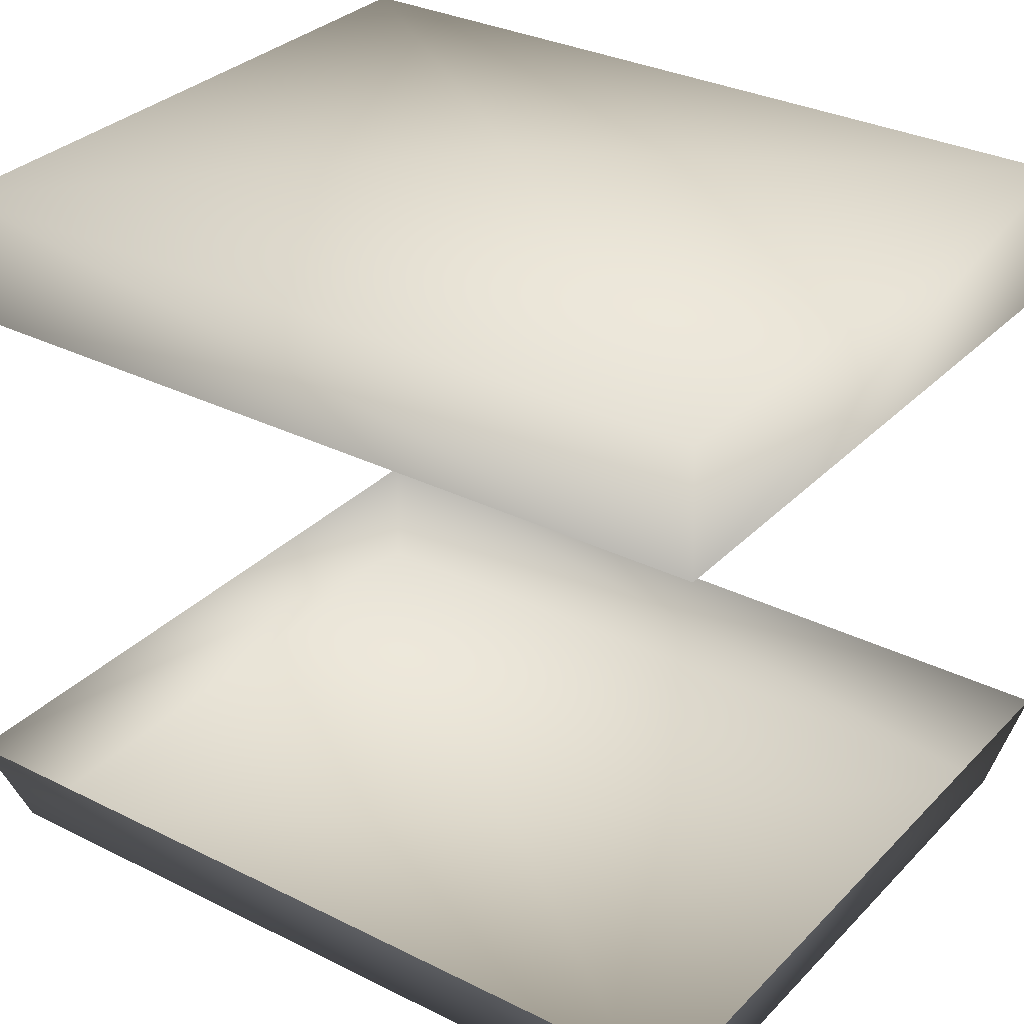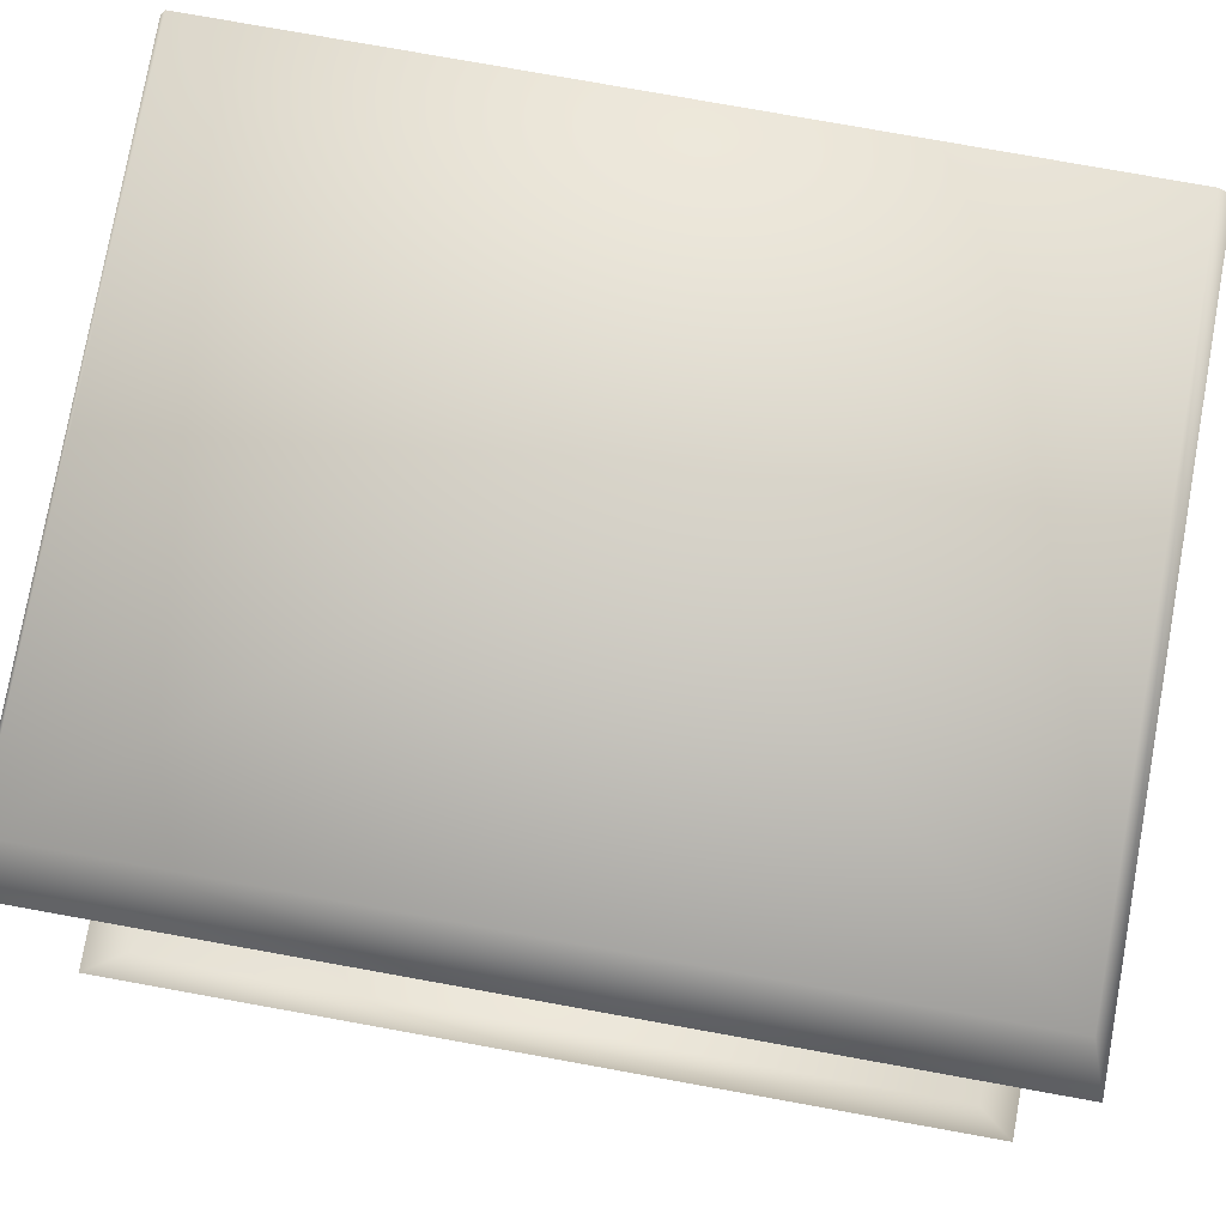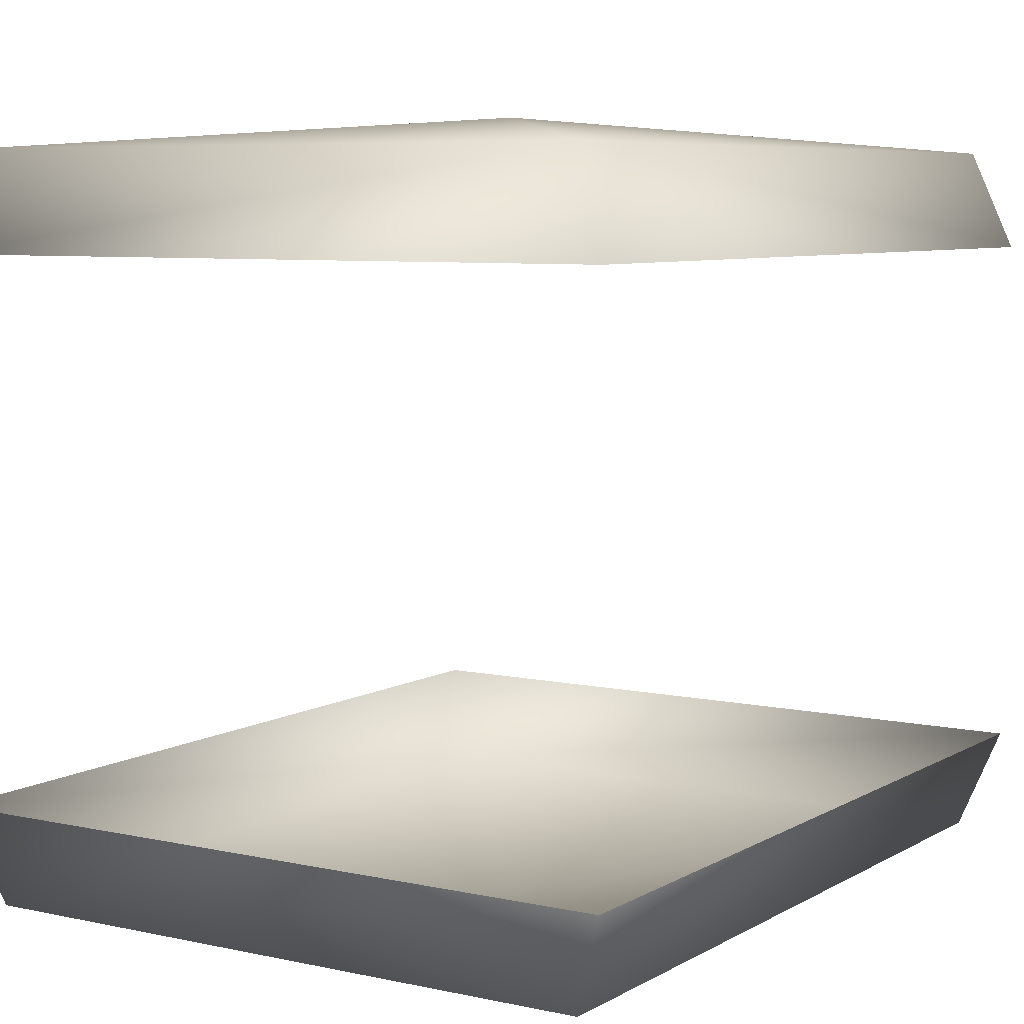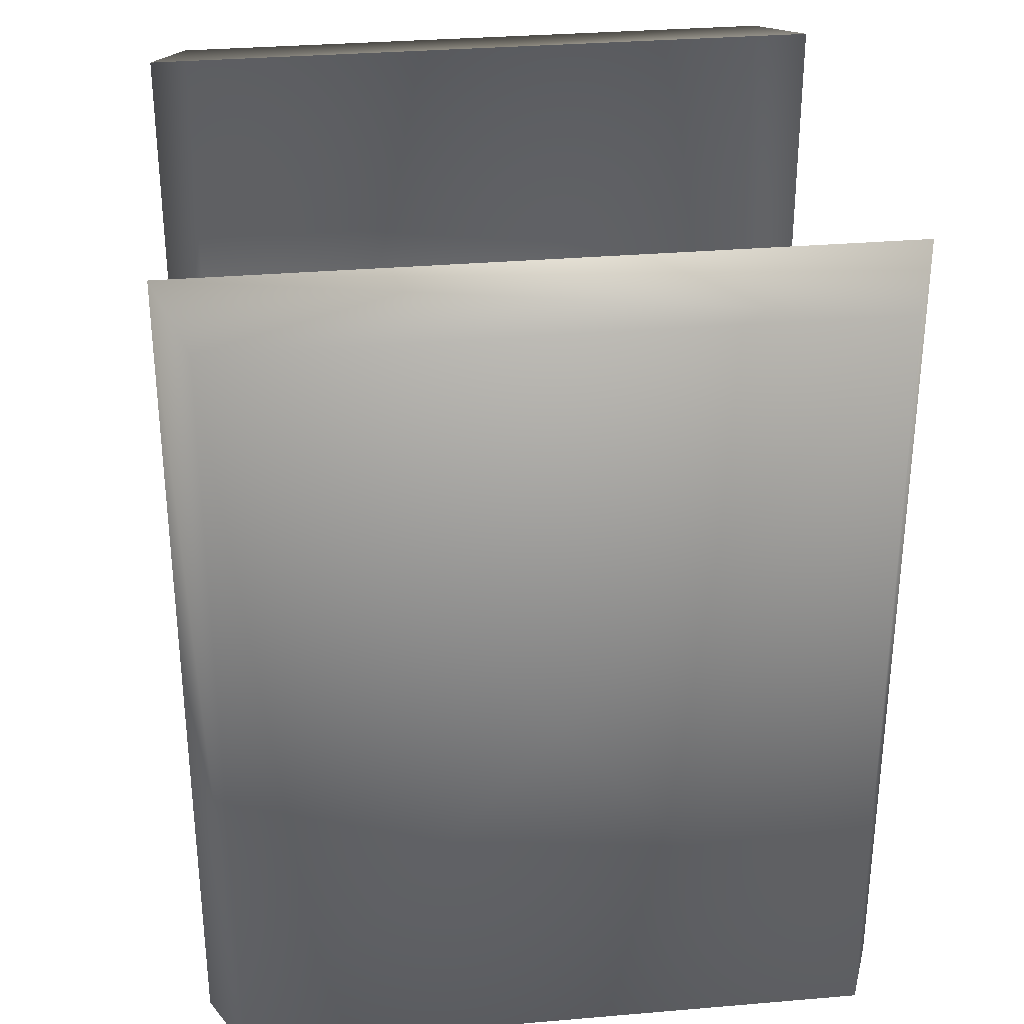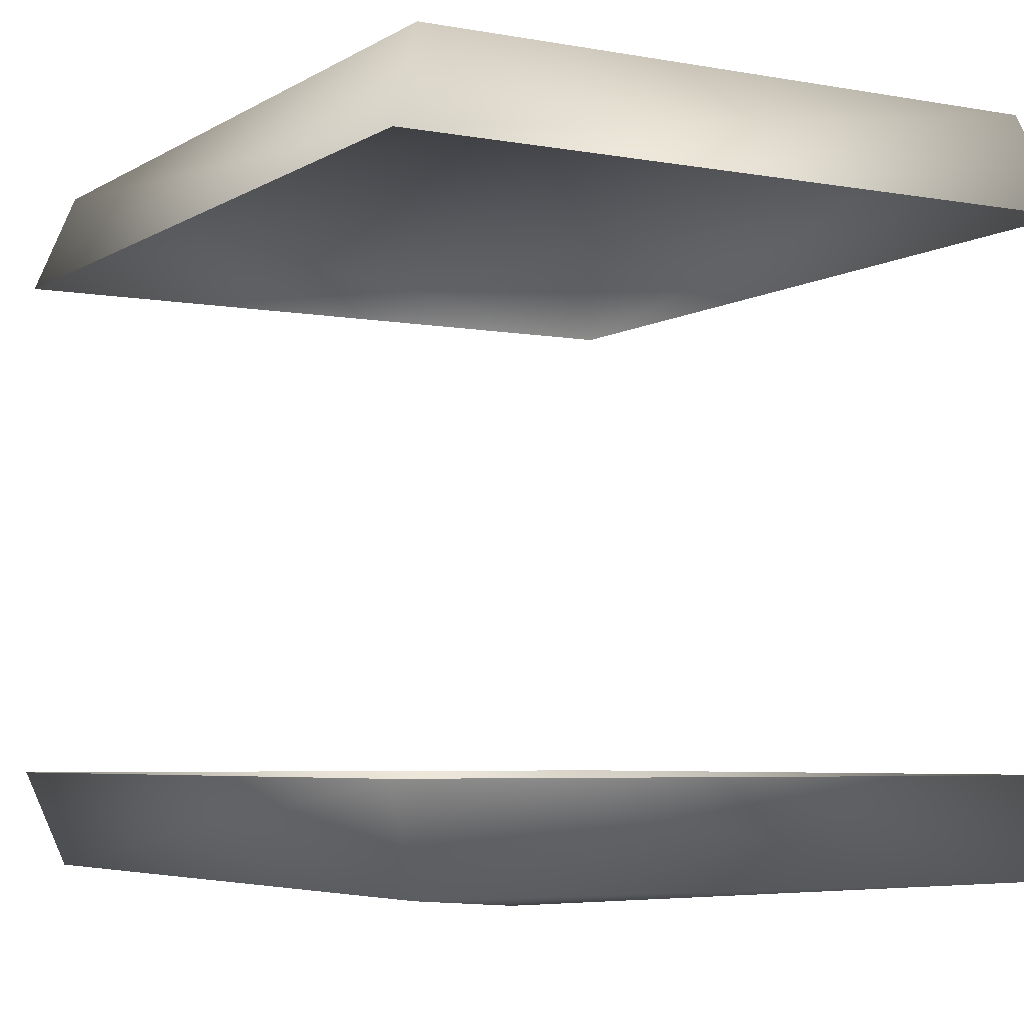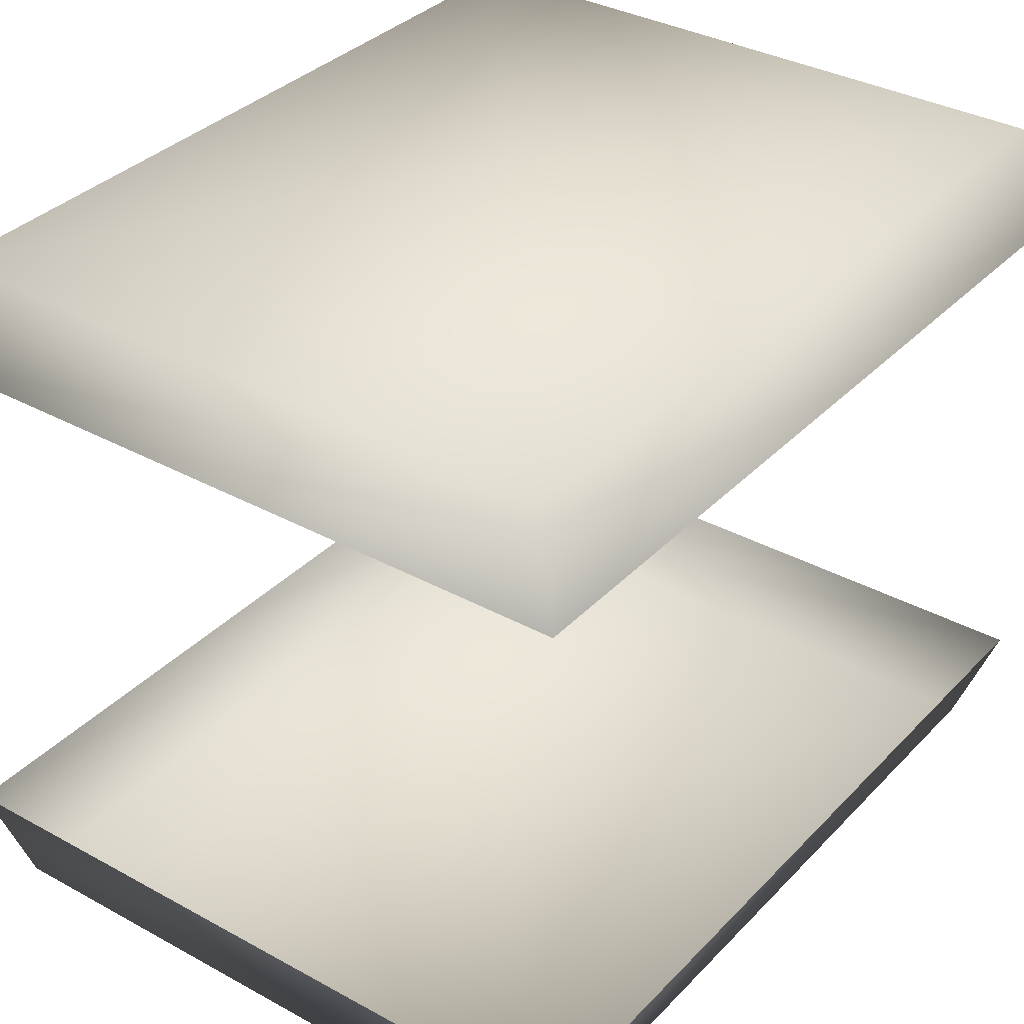
<metadata>
{"format":"obj","ext":"obj","renderer":"f3d","projection":"perspective","resolution":1024,"background":"white","views":[{"elev":31.3,"azim":125.5,"up":"+Z"},{"elev":77.3,"azim":100.2,"up":"+Z"},{"elev":6.9,"azim":32.5,"up":"+Z"},{"elev":31.7,"azim":173.1,"up":"+Y"},{"elev":-5.3,"azim":150.2,"up":"+Z"},{"elev":34.5,"azim":36.5,"up":"+Z"}]}
</metadata>
<code>
g Face0_Body_LOD1
v 2.726 -3.274 -2.012
v 2.456 -3.08 -2.763
v -2.456 -3.08 -2.763
v -2.726 -3.274 -2.012
v -2.456 3.08 -2.763
v -2.726 3.274 -2.012
v 2.726 3.274 -2.012
v 2.456 3.08 -2.763
v -3.099e-06 -0.01112 -3.014
v -3.099e-06 -0.01112 -3.014
v -3.099e-06 -0.01112 -3.014
v -3.099e-06 -0.01112 -3.014
v 2.456 -3.08 2.763
v 2.726 -3.274 2.012
v -2.726 -3.274 2.012
v -2.456 -3.08 2.763
v -2.456 3.08 2.763
v -2.726 3.274 2.012
v 2.726 3.274 2.012
v 2.456 3.08 2.763
v -3.099e-06 -0.01112 3.014
v -3.099e-06 -0.01112 3.014
v -3.099e-06 -0.01112 3.014
v -3.099e-06 -0.01112 3.014
g Face0_Body_LOD1_0
f 3 2 1
f 4 3 1
f 5 3 4
f 6 5 4
f 6 7 5
f 1 2 7
f 7 8 5
f 2 8 7
f 8 2 9
f 5 8 10
f 3 5 11
f 2 3 12
f 15 14 13
f 16 15 13
f 16 17 15
f 17 18 15
f 19 18 17
f 13 14 19
f 20 19 17
f 20 13 19
f 20 21 13
f 16 22 17
f 20 17 23
f 13 24 16

</code>
